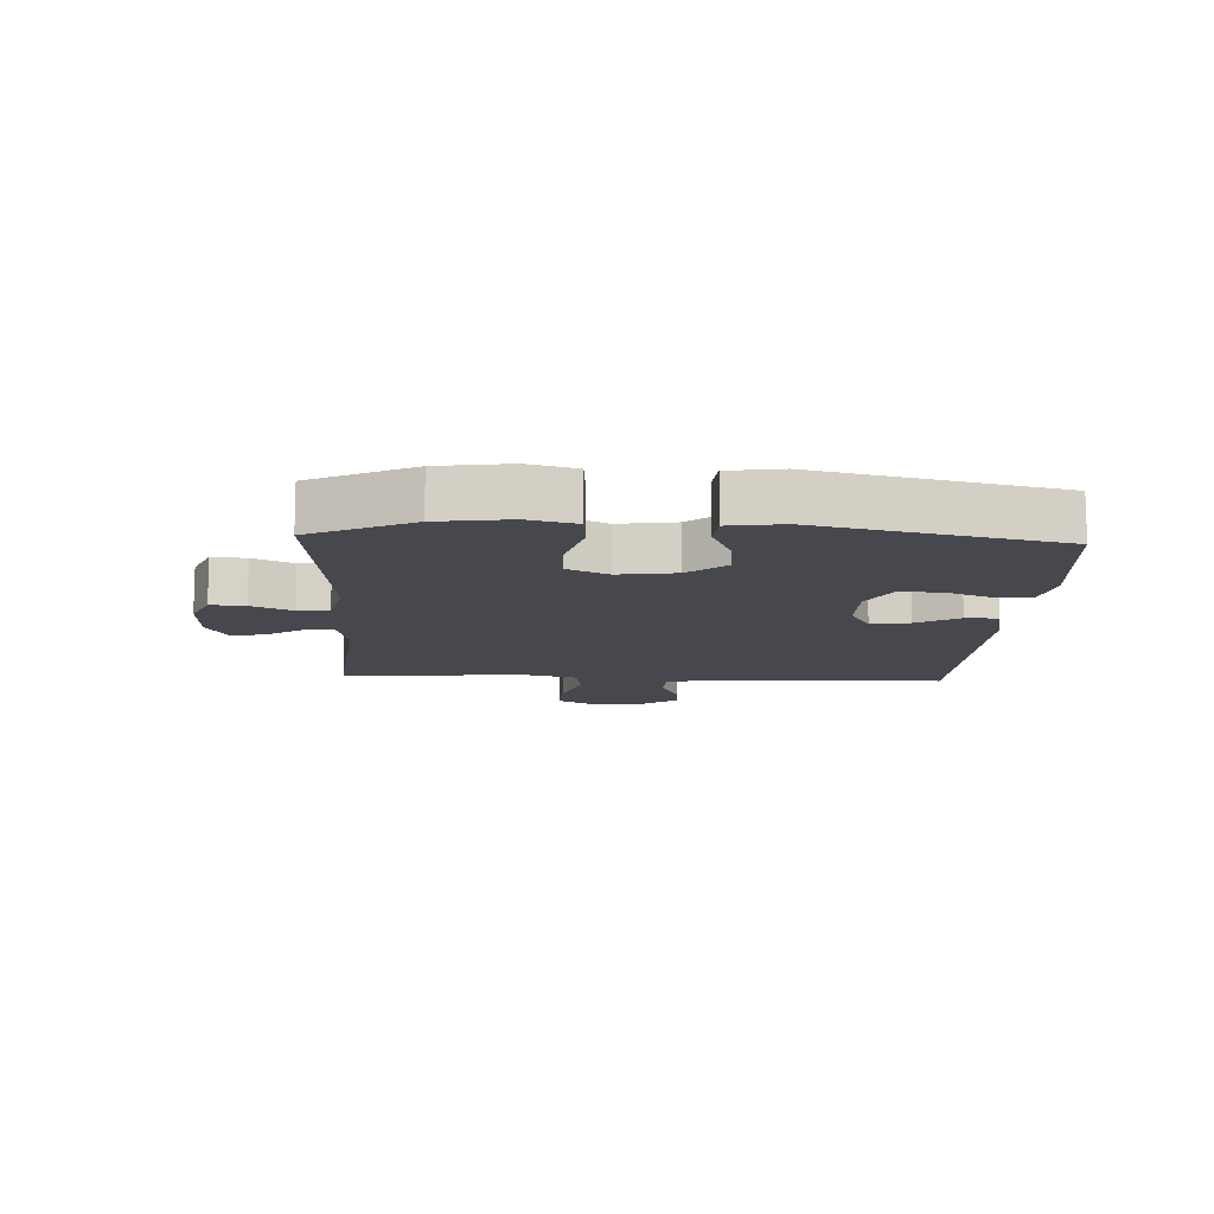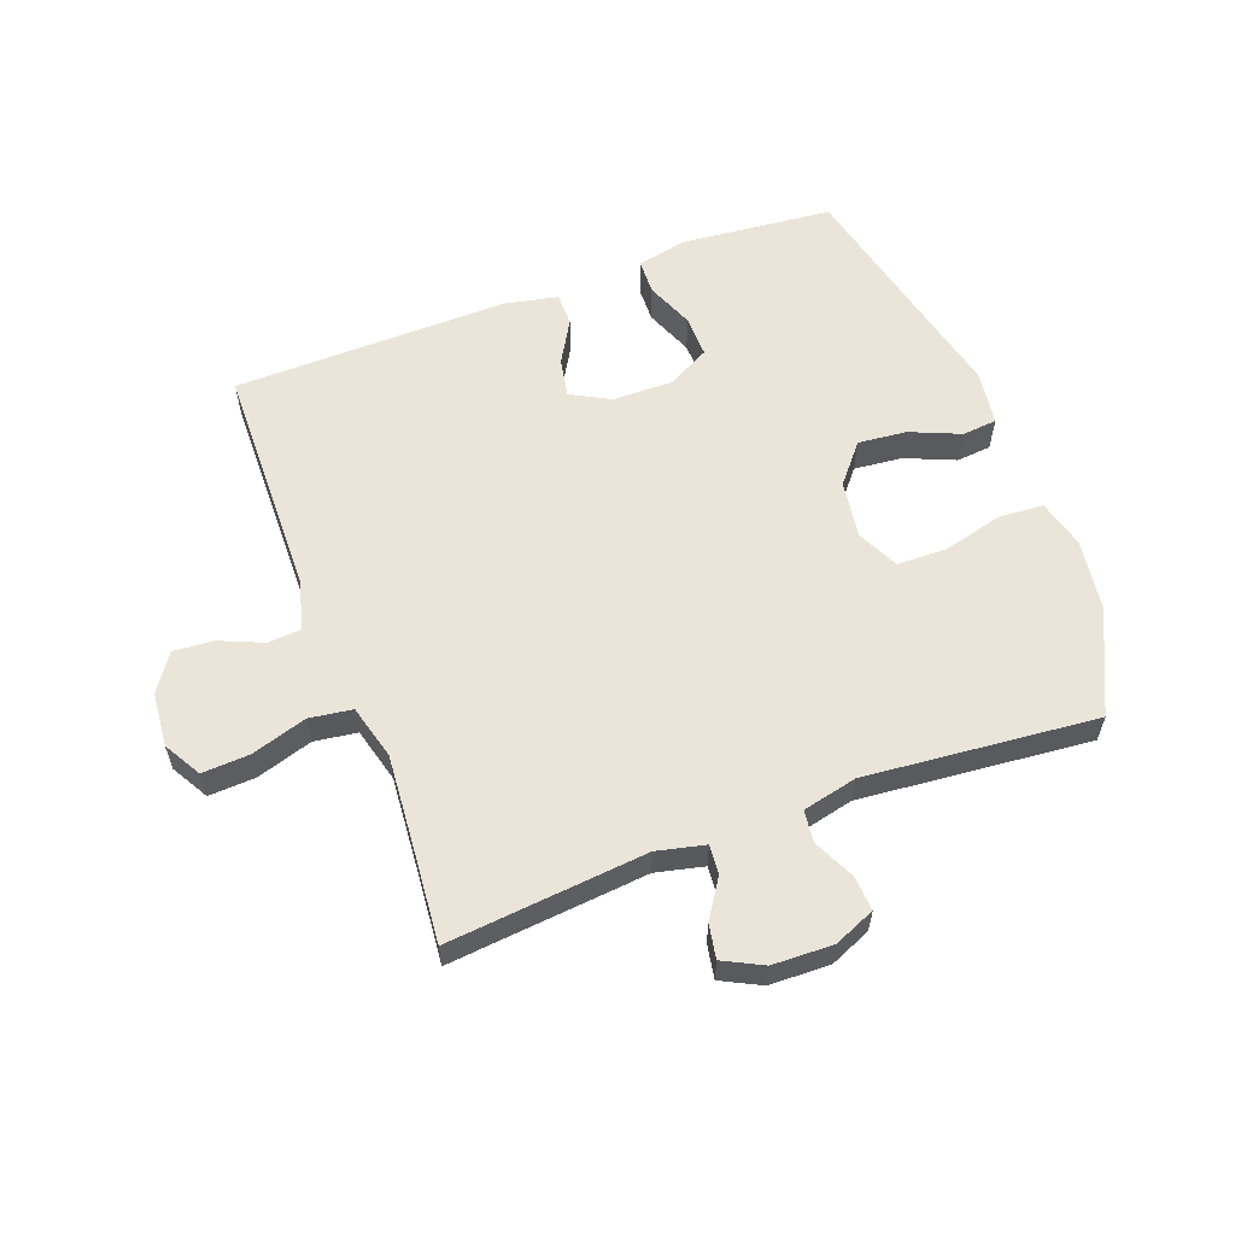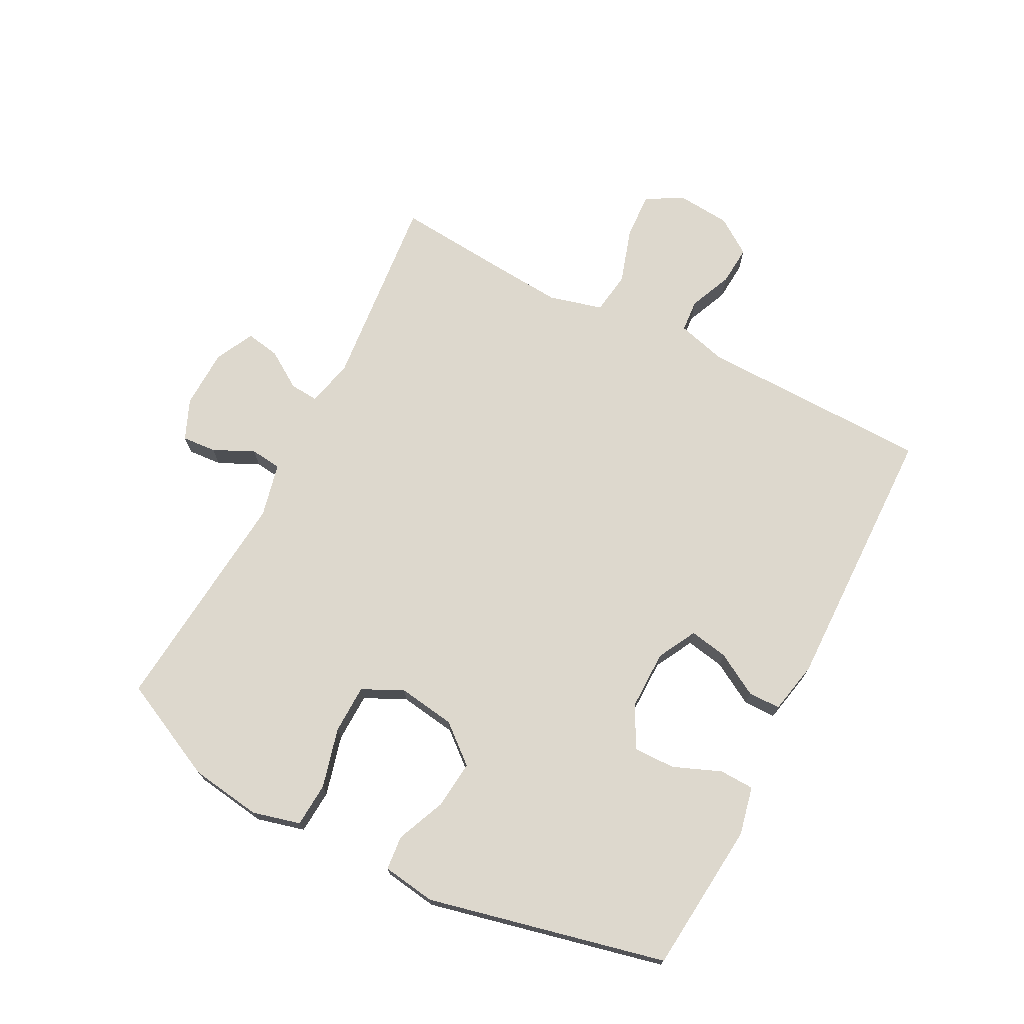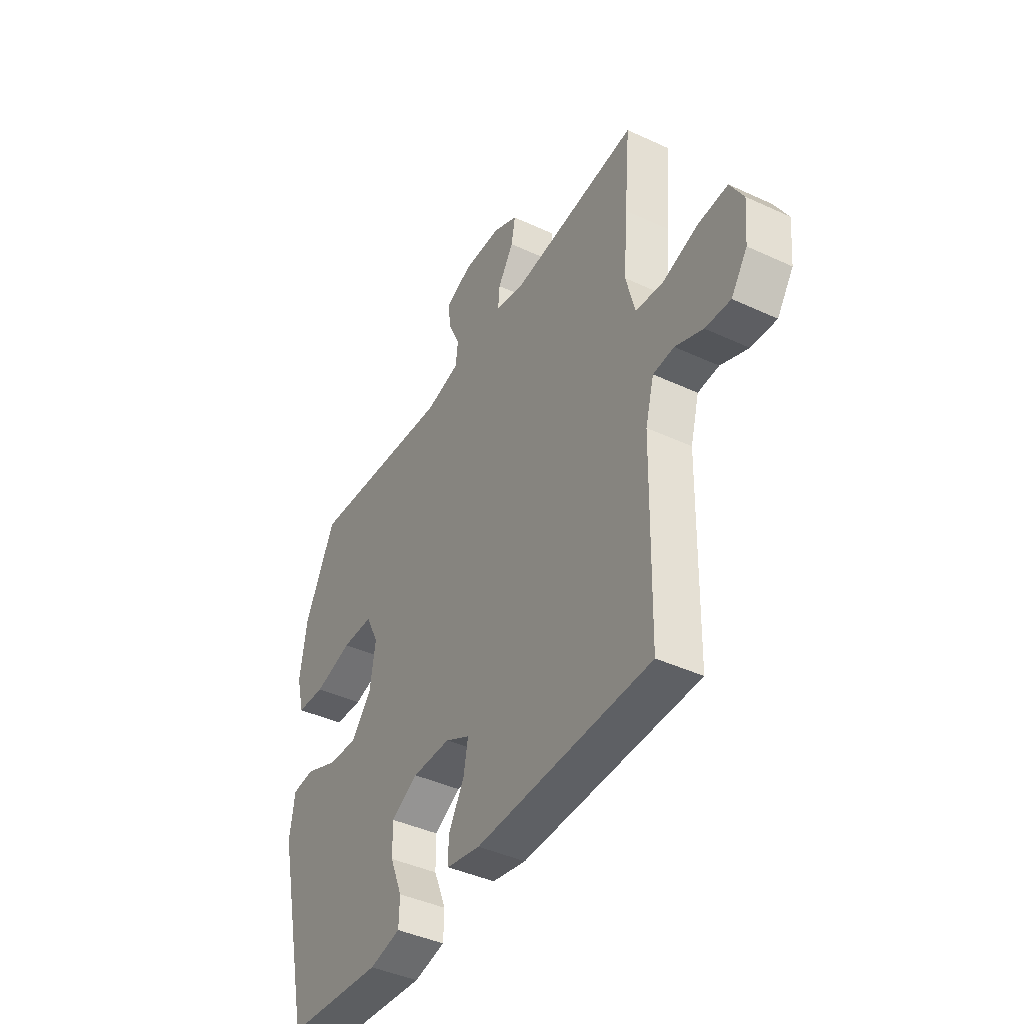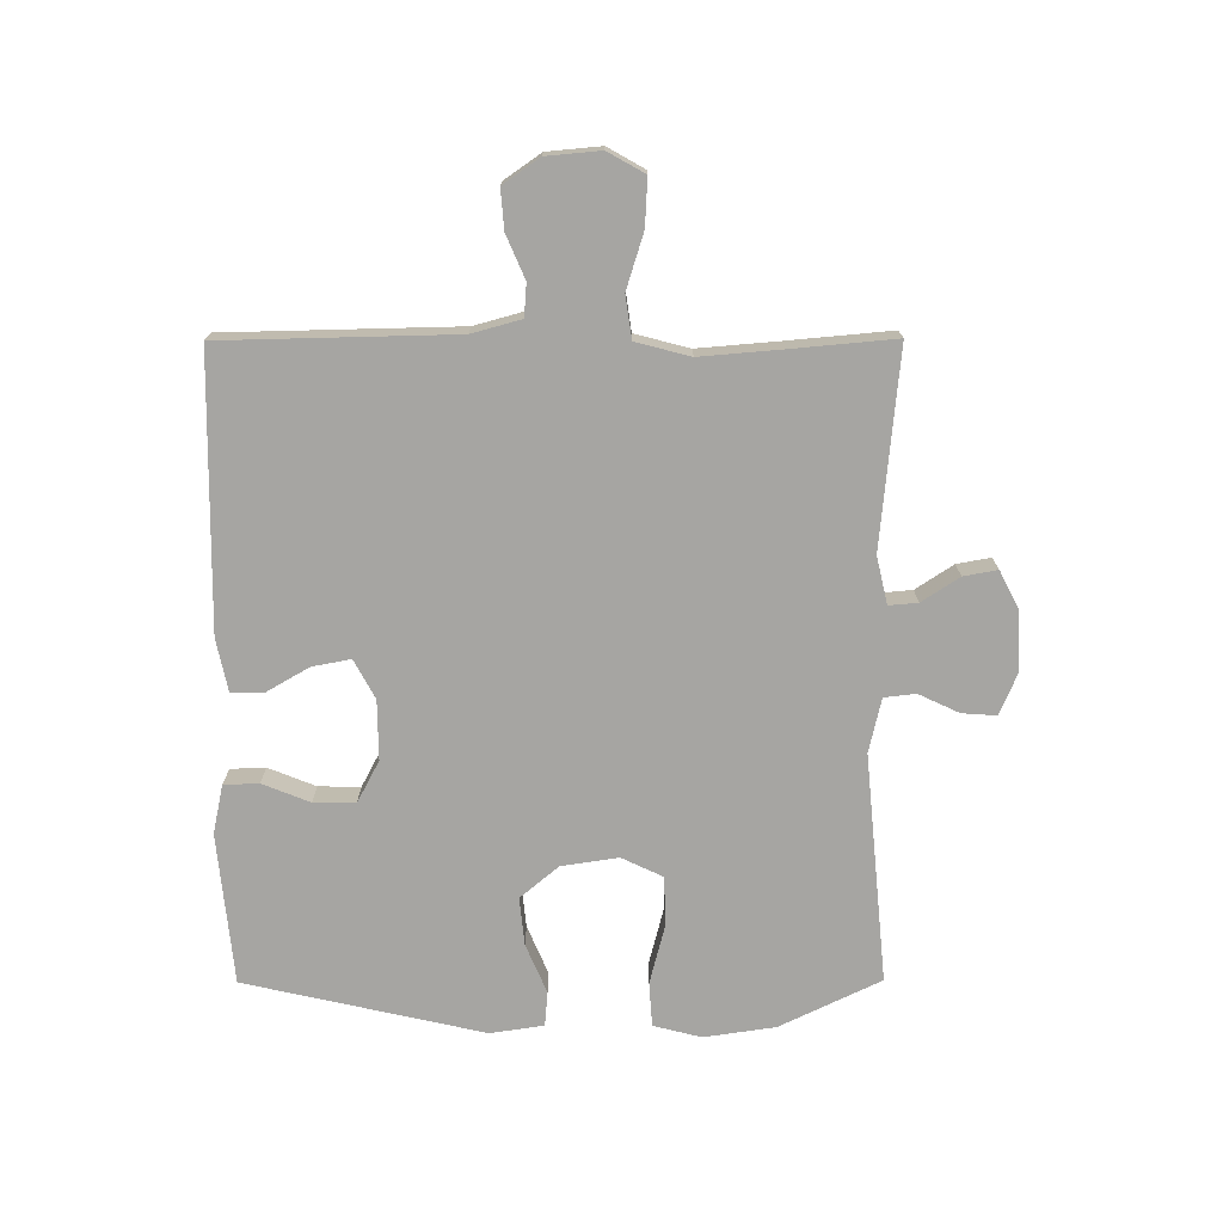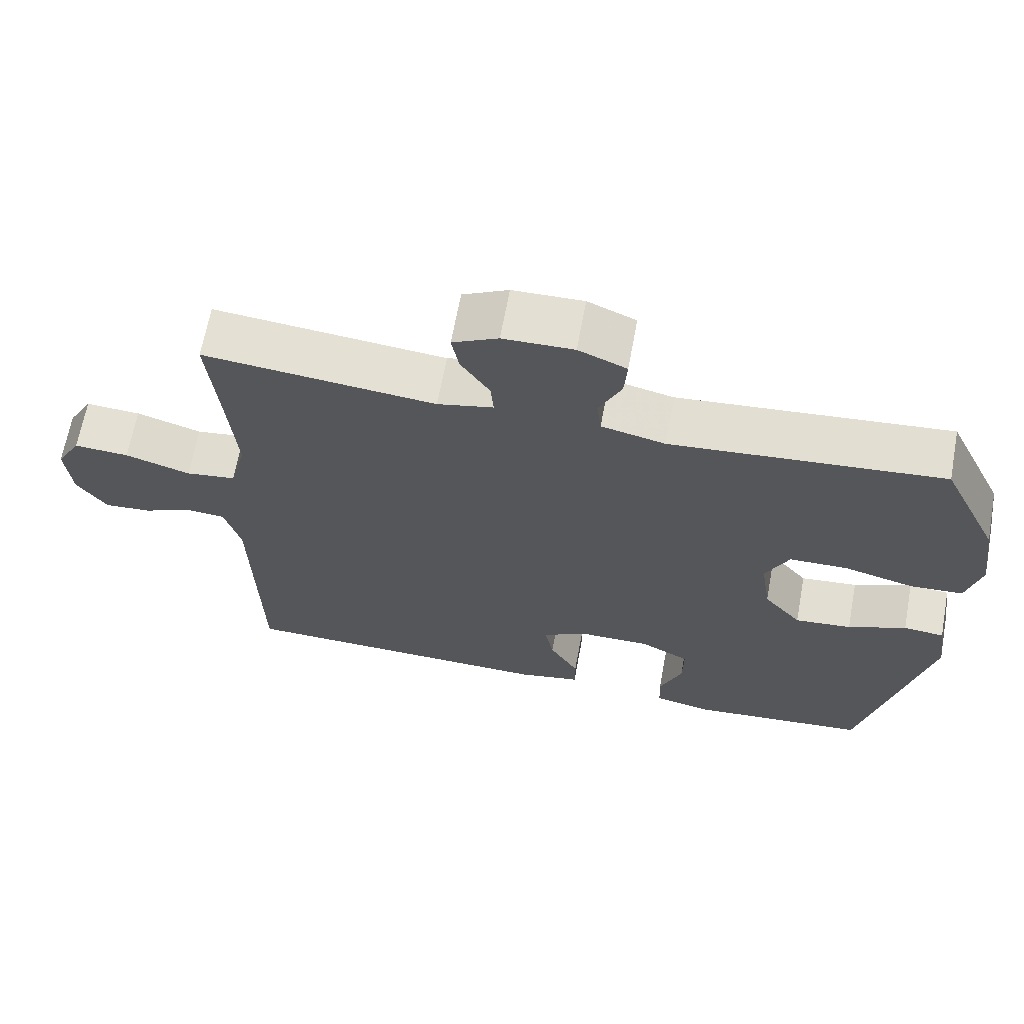
<metadata>
{"format":"obj","ext":"obj","renderer":"f3d","projection":"perspective","resolution":1024,"background":"white","views":[{"elev":-11.8,"azim":87.2,"up":"+Y"},{"elev":58.9,"azim":-20.6,"up":"+Y"},{"elev":72.1,"azim":117.2,"up":"+Y"},{"elev":-42.2,"azim":-119.1,"up":"+Z"},{"elev":-73.8,"azim":-89.8,"up":"+Y"},{"elev":65.9,"azim":10.5,"up":"+Z"}]}
</metadata>
<code>
v 0.5 0.07 0.5
v 0.579 0.07 0.336
v 0.596 0.07 0.22
v 0.576 0.07 0.142
v 0.504 0.07 0.137
v 0.407 0.07 0.162
v 0.327 0.07 0.16
v 0.295 0.07 0.093
v 0.309 0.07 0
v 0.361 0.07 -0.062
v 0.439 0.07 -0.054
v 0.519 0.07 -0.02
v 0.575 0.07 -0.025
v 0.588 0.07 -0.112
v 0.5 0.07 -0.5
v 0.254 0.07 -0.524
v 0.175 0.07 -0.507
v 0.173 0.07 -0.45
v 0.204 0.07 -0.373
v 0.205 0.07 -0.305
v 0.137 0.07 -0.269
v 0.04 0.07 -0.27
v -0.023 0.07 -0.304
v -0.011 0.07 -0.367
v 0.029 0.07 -0.436
v 0.029 0.07 -0.489
v -0.057 0.07 -0.507
v -0.5 0.07 -0.5
v -0.508 0.07 -0.122
v -0.53 0.07 -0.042
v -0.583 0.07 -0.038
v -0.653 0.07 -0.068
v -0.717 0.07 -0.073
v -0.758 0.07 -0.014
v -0.766 0.07 0.074
v -0.732 0.07 0.134
v -0.656 0.07 0.13
v -0.566 0.07 0.102
v -0.497 0.07 0.112
v -0.474 0.07 0.2
v -0.485 0.07 0.333
v -0.5 0.07 0.5
v -0.18 0.07 0.47
v -0.103 0.07 0.488
v -0.107 0.07 0.535
v -0.147 0.07 0.596
v -0.157 0.07 0.651
v -0.094 0.07 0.683
v 0.003 0.07 0.686
v 0.069 0.07 0.658
v 0.065 0.07 0.602
v 0.034 0.07 0.536
v 0.04 0.07 0.485
v 0.128 0.07 0.465
v 0.5 0 0.5
v 0.579 0 0.336
v 0.596 0 0.22
v 0.576 0 0.142
v 0.504 0 0.137
v 0.407 0 0.162
v 0.327 0 0.16
v 0.295 0 0.093
v 0.309 0 0
v 0.361 0 -0.062
v 0.439 0 -0.054
v 0.519 0 -0.02
v 0.575 0 -0.025
v 0.588 0 -0.112
v 0.5 0 -0.5
v 0.254 0 -0.524
v 0.175 0 -0.507
v 0.173 0 -0.45
v 0.204 0 -0.373
v 0.205 0 -0.305
v 0.137 0 -0.269
v 0.04 0 -0.27
v -0.023 0 -0.304
v -0.011 0 -0.367
v 0.029 0 -0.436
v 0.029 0 -0.489
v -0.057 0 -0.507
v -0.5 0 -0.5
v -0.508 0 -0.122
v -0.53 0 -0.042
v -0.583 0 -0.038
v -0.653 0 -0.068
v -0.717 0 -0.073
v -0.758 0 -0.014
v -0.766 0 0.074
v -0.732 0 0.134
v -0.656 0 0.13
v -0.566 0 0.102
v -0.497 0 0.112
v -0.474 0 0.2
v -0.485 0 0.333
v -0.5 0 0.5
v -0.18 0 0.47
v -0.103 0 0.488
v -0.107 0 0.535
v -0.147 0 0.596
v -0.157 0 0.651
v -0.094 0 0.683
v 0.003 0 0.686
v 0.069 0 0.658
v 0.065 0 0.602
v 0.034 0 0.536
v 0.04 0 0.485
v 0.128 0 0.465
f 49 50 51 52
f 49 52 53
f 48 49 53
f 45 46 47 48
f 44 45 48 53
f 43 44 53 54
f 41 42 43
f 40 41 43 54
f 35 36 37 38
f 33 34 35 38
f 31 32 33 38
f 30 31 38 39
f 29 30 39 40
f 24 25 26 27
f 23 24 27 28
f 22 23 28 29
f 16 17 18 19
f 16 19 20
f 15 16 20
f 14 15 20
f 11 12 13 14
f 10 11 14 20
f 9 10 20 21
f 3 4 5 6
f 3 6 7
f 2 3 7
f 1 2 7
f 54 1 7
f 40 54 7 8
f 21 22 29 40
f 8 9 21 40
f 106 105 104 103
f 107 106 103
f 107 103 102
f 102 101 100 99
f 107 102 99 98
f 108 107 98 97
f 97 96 95
f 108 97 95 94
f 92 91 90 89
f 92 89 88 87
f 92 87 86 85
f 93 92 85 84
f 94 93 84 83
f 81 80 79 78
f 82 81 78 77
f 83 82 77 76
f 73 72 71 70
f 74 73 70
f 74 70 69
f 74 69 68
f 68 67 66 65
f 74 68 65 64
f 75 74 64 63
f 60 59 58 57
f 61 60 57
f 61 57 56
f 61 56 55
f 61 55 108
f 62 61 108 94
f 94 83 76 75
f 94 75 63 62
f 1 55 56 2
f 2 56 57 3
f 3 57 58 4
f 4 58 59 5
f 5 59 60 6
f 6 60 61 7
f 7 61 62 8
f 8 62 63 9
f 9 63 64 10
f 10 64 65 11
f 11 65 66 12
f 12 66 67 13
f 13 67 68 14
f 14 68 69 15
f 15 69 70 16
f 16 70 71 17
f 17 71 72 18
f 18 72 73 19
f 19 73 74 20
f 20 74 75 21
f 21 75 76 22
f 22 76 77 23
f 23 77 78 24
f 24 78 79 25
f 25 79 80 26
f 26 80 81 27
f 27 81 82 28
f 28 82 83 29
f 29 83 84 30
f 30 84 85 31
f 31 85 86 32
f 32 86 87 33
f 33 87 88 34
f 34 88 89 35
f 35 89 90 36
f 36 90 91 37
f 37 91 92 38
f 38 92 93 39
f 39 93 94 40
f 40 94 95 41
f 41 95 96 42
f 42 96 97 43
f 43 97 98 44
f 44 98 99 45
f 45 99 100 46
f 46 100 101 47
f 47 101 102 48
f 48 102 103 49
f 49 103 104 50
f 50 104 105 51
f 51 105 106 52
f 52 106 107 53
f 53 107 108 54
f 54 108 55 1

</code>
